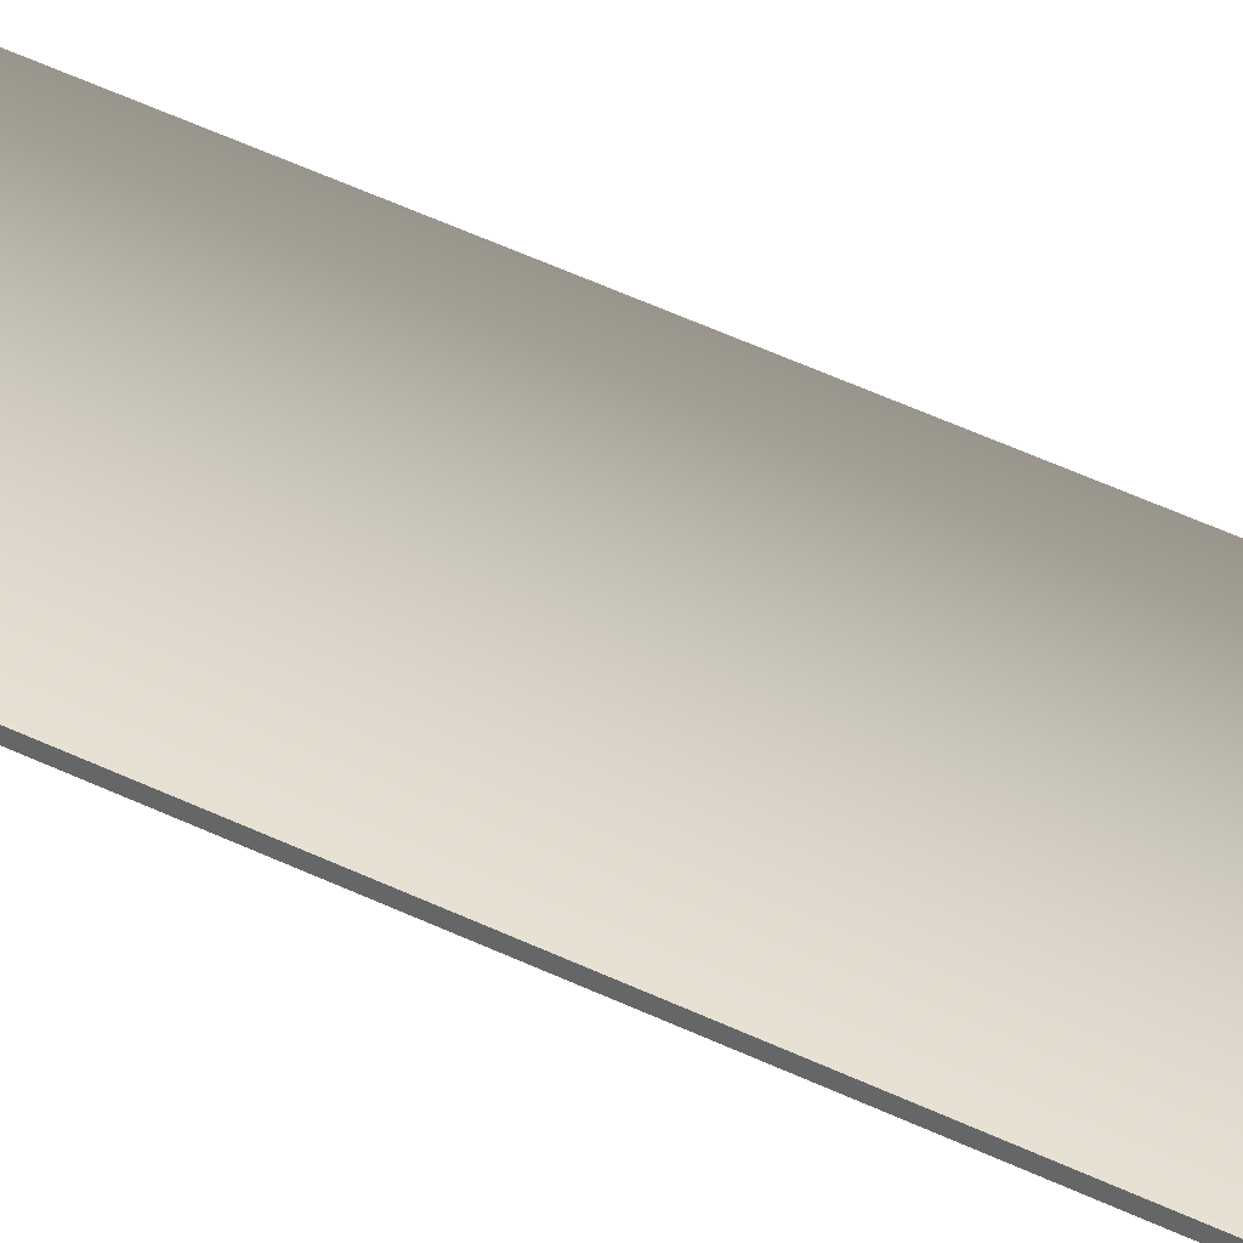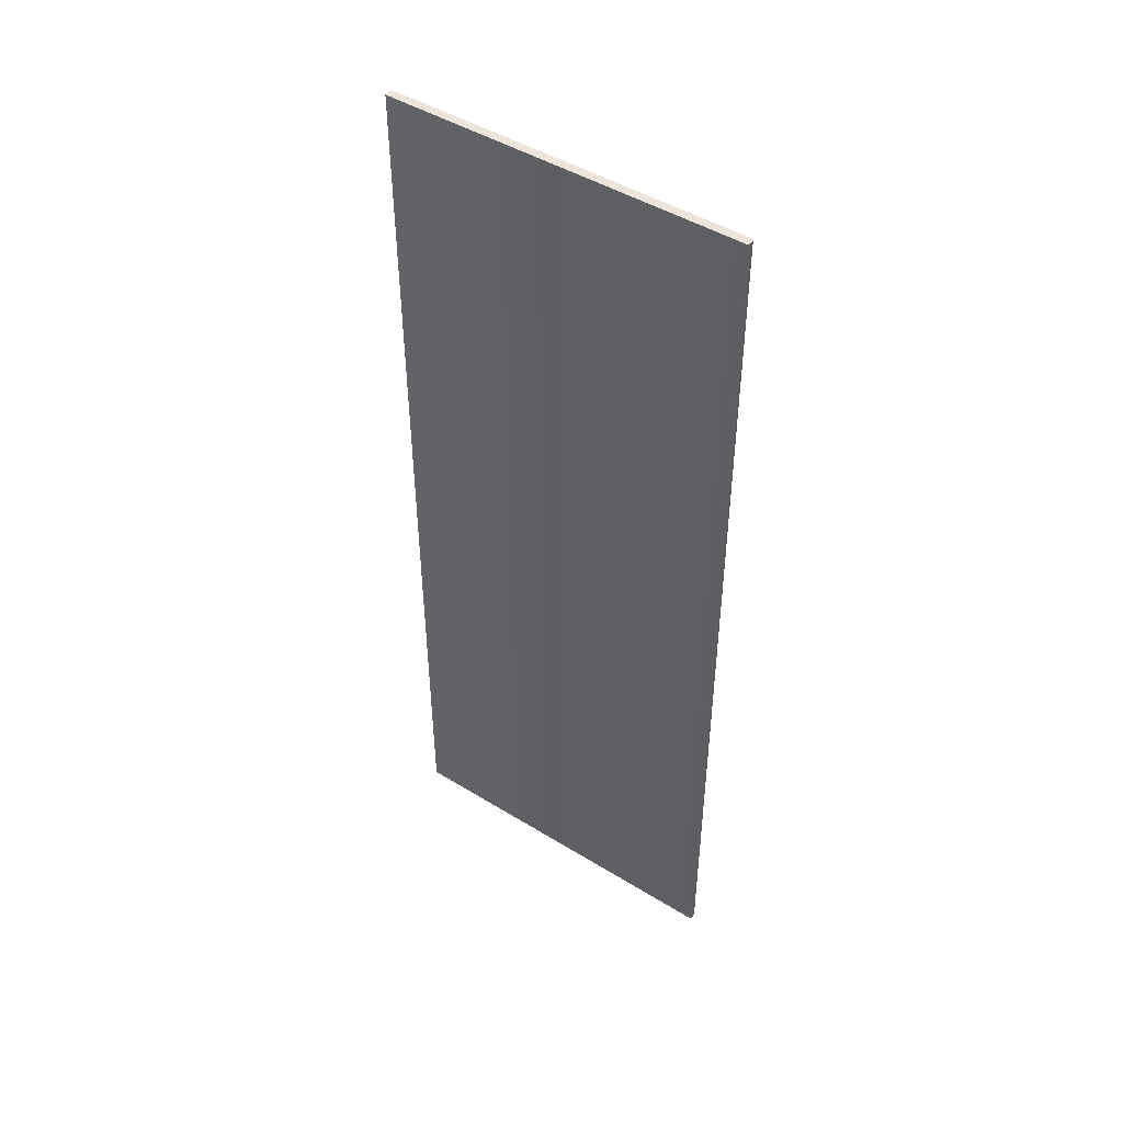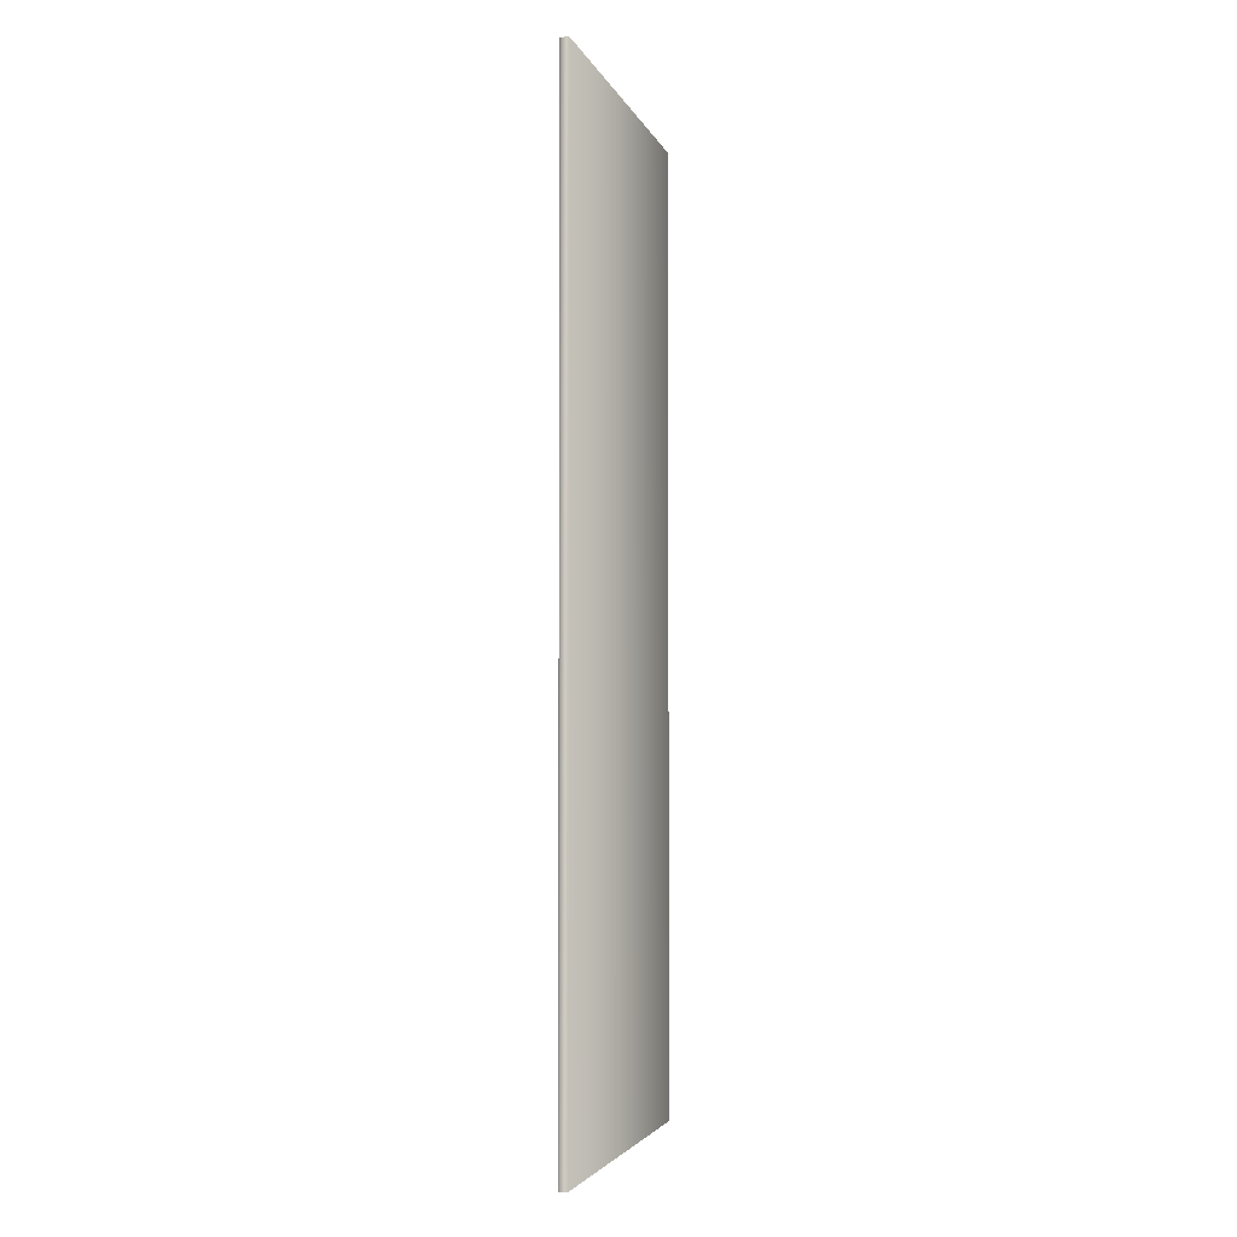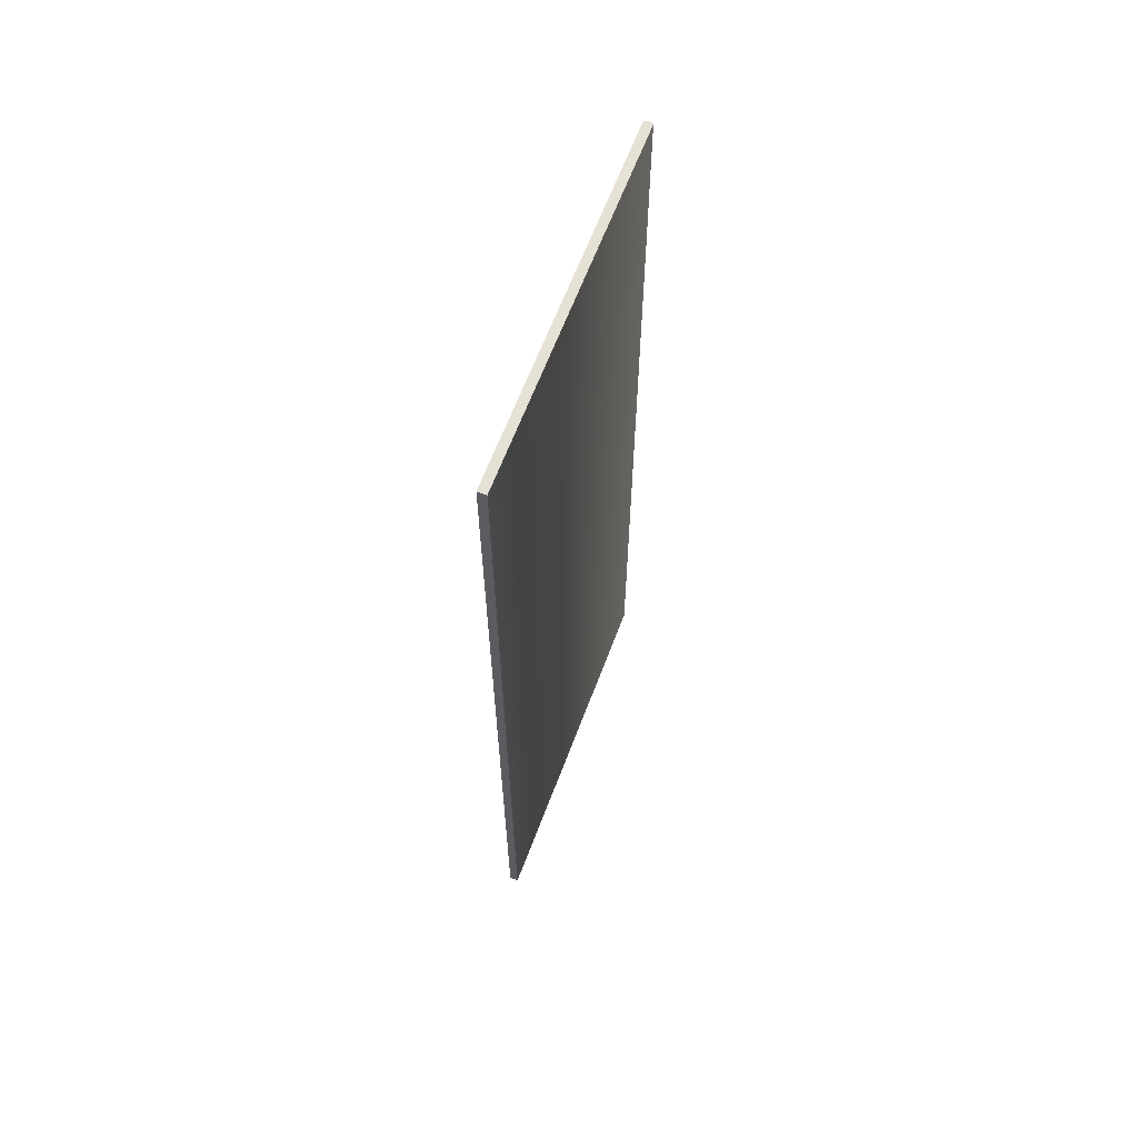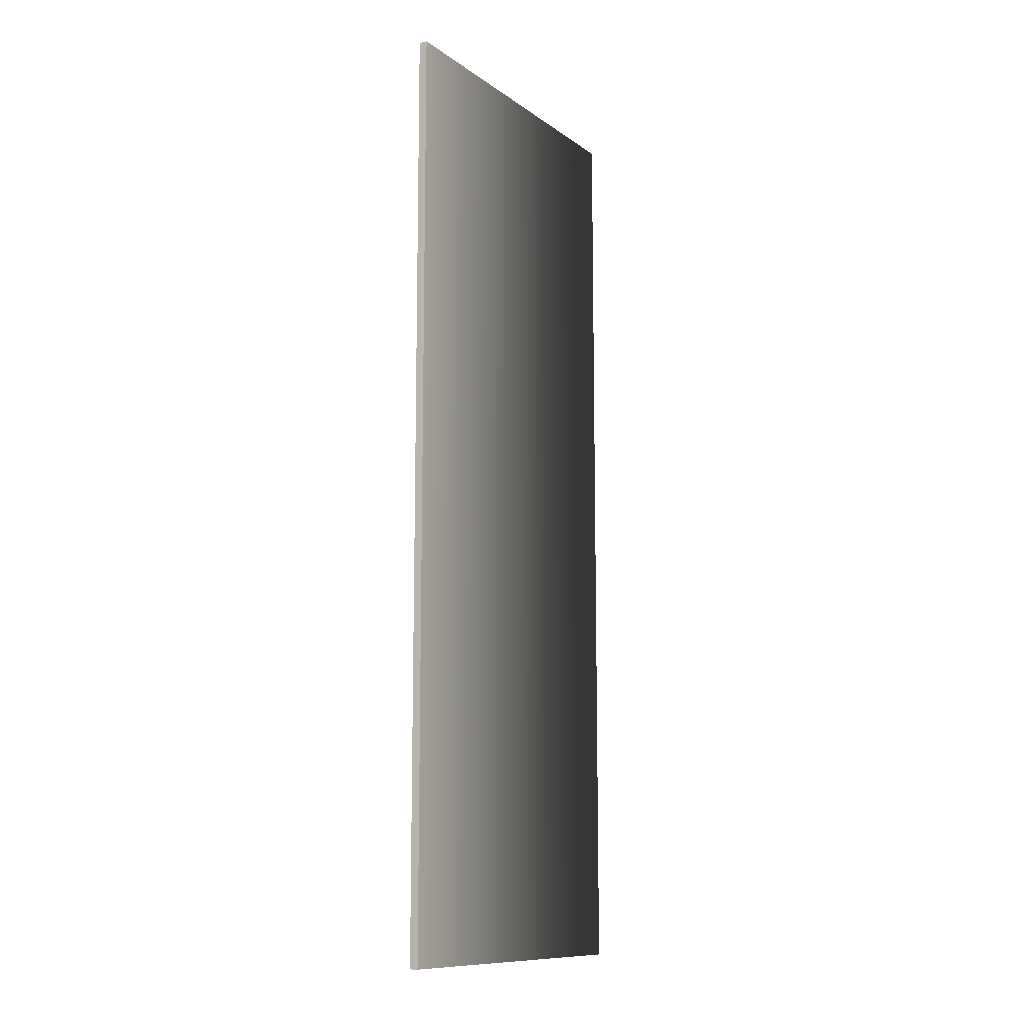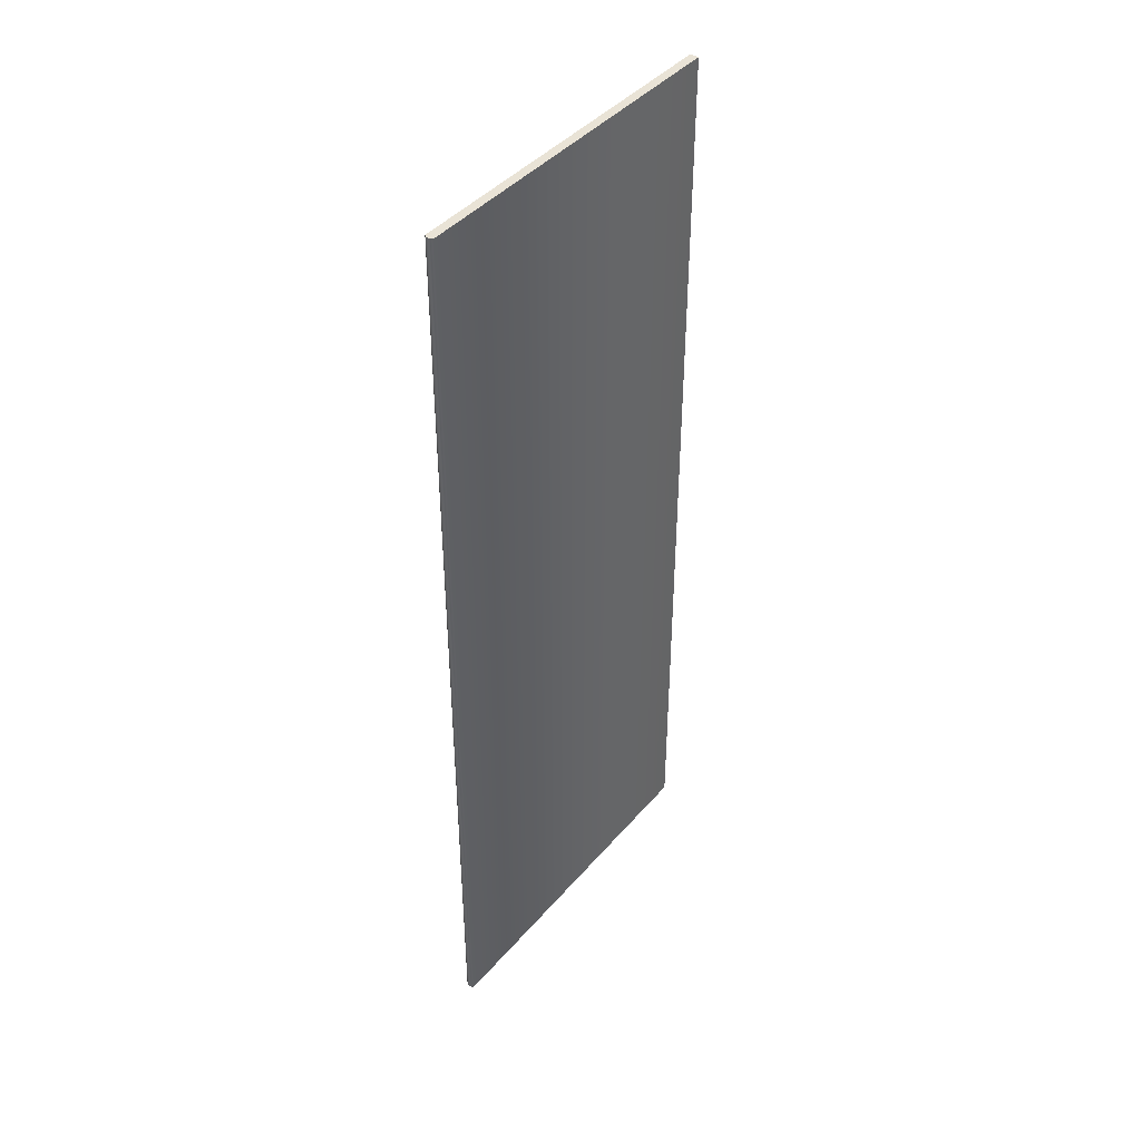
<metadata>
{"format":"obj","ext":"obj","renderer":"f3d","projection":"perspective","resolution":1024,"background":"white","views":[{"elev":69.8,"azim":113.3,"up":"+Z"},{"elev":46.8,"azim":-177.3,"up":"+Y"},{"elev":-3.7,"azim":-107.8,"up":"+Y"},{"elev":64.2,"azim":78.5,"up":"+Y"},{"elev":-11.1,"azim":89.2,"up":"+Y"},{"elev":42.2,"azim":-85.3,"up":"+Y"}]}
</metadata>
<code>
o Box_28_FlapOuter_1
v 0.1653 0.1187 0.1301
v 0.1653 -0.1178 0.1301
v 0.1641 0.1187 0.132
v 0.1641 -0.1178 0.132
v 0.0883 0.1187 0.08354
v 0.08834 0.1187 0.08421
v 0.0883 -0.1178 0.08354
v 0.08834 -0.1178 0.08421
v 0.08887 0.1187 0.08263
v 0.0895 0.1187 0.08238
v 0.08887 -0.1178 0.08263
v 0.0895 -0.1178 0.08238
f 1 2 4 3
f 5 6 8 7
f 6 5 9 10
f 7 8 12 11
f 10 9 11 12
f 5 7 11 9
f 10 12 2 1
f 3 4 8 6
f 8 4 2 12
f 3 6 10 1

</code>
